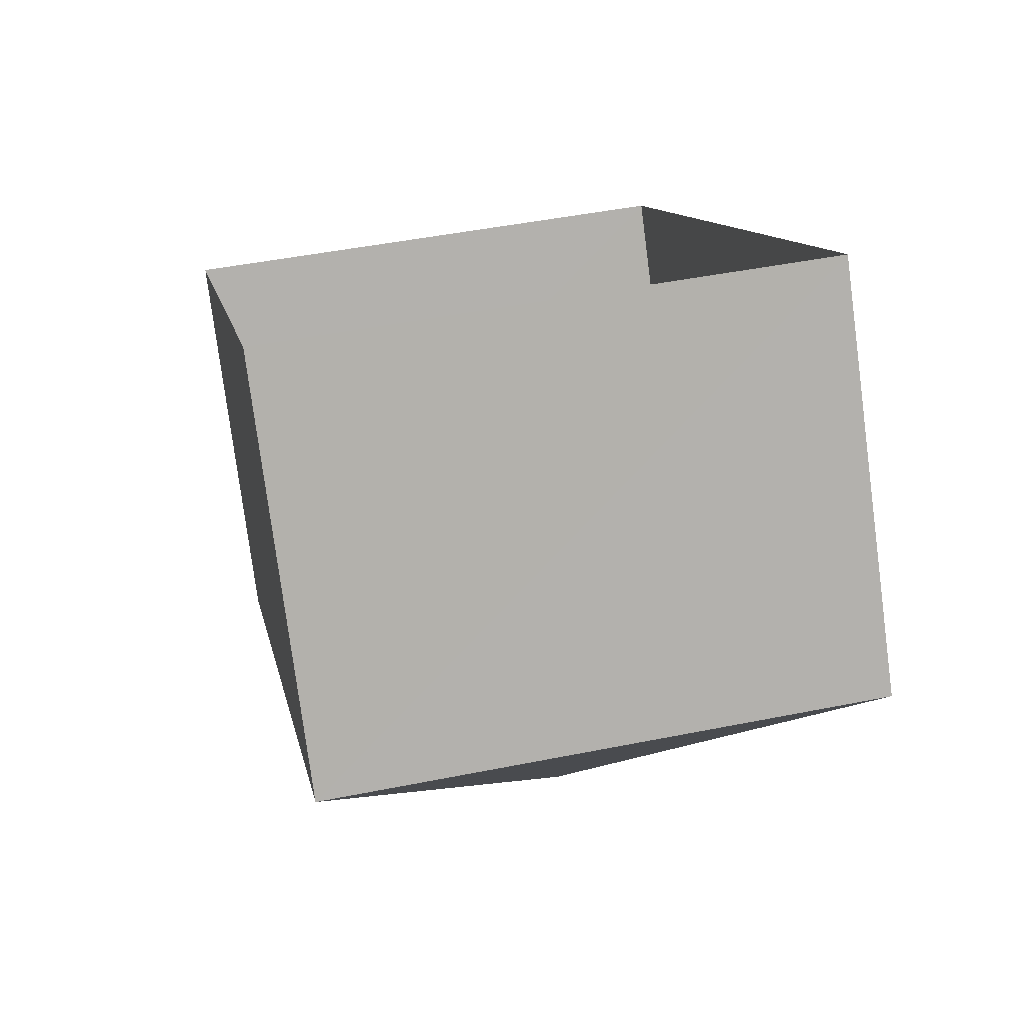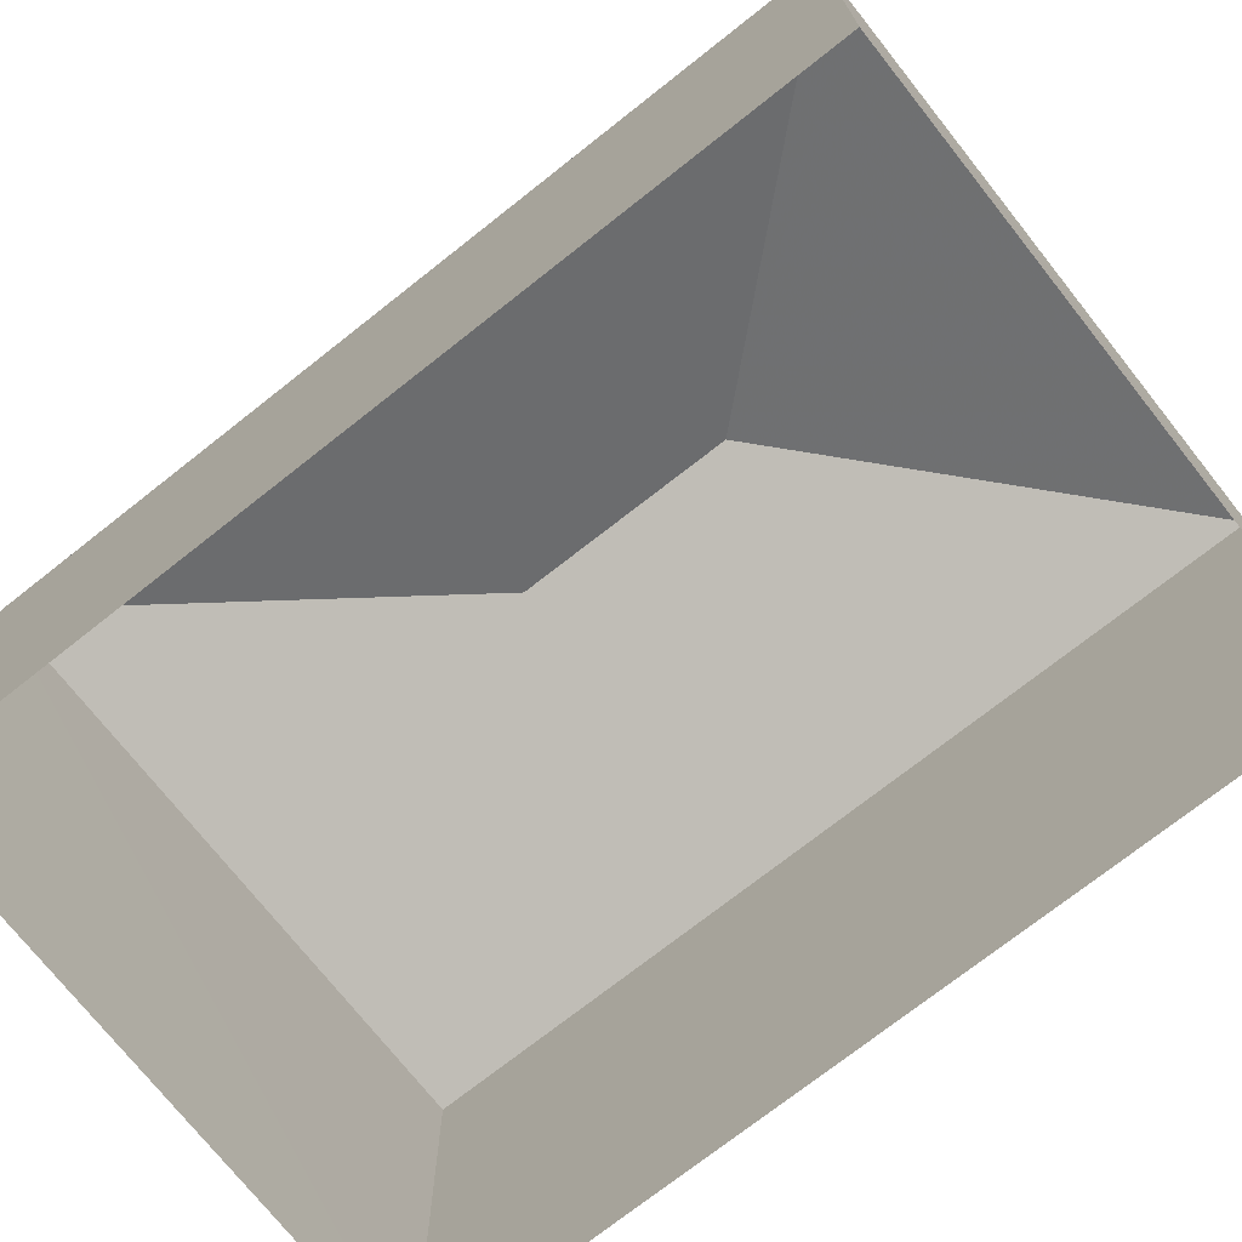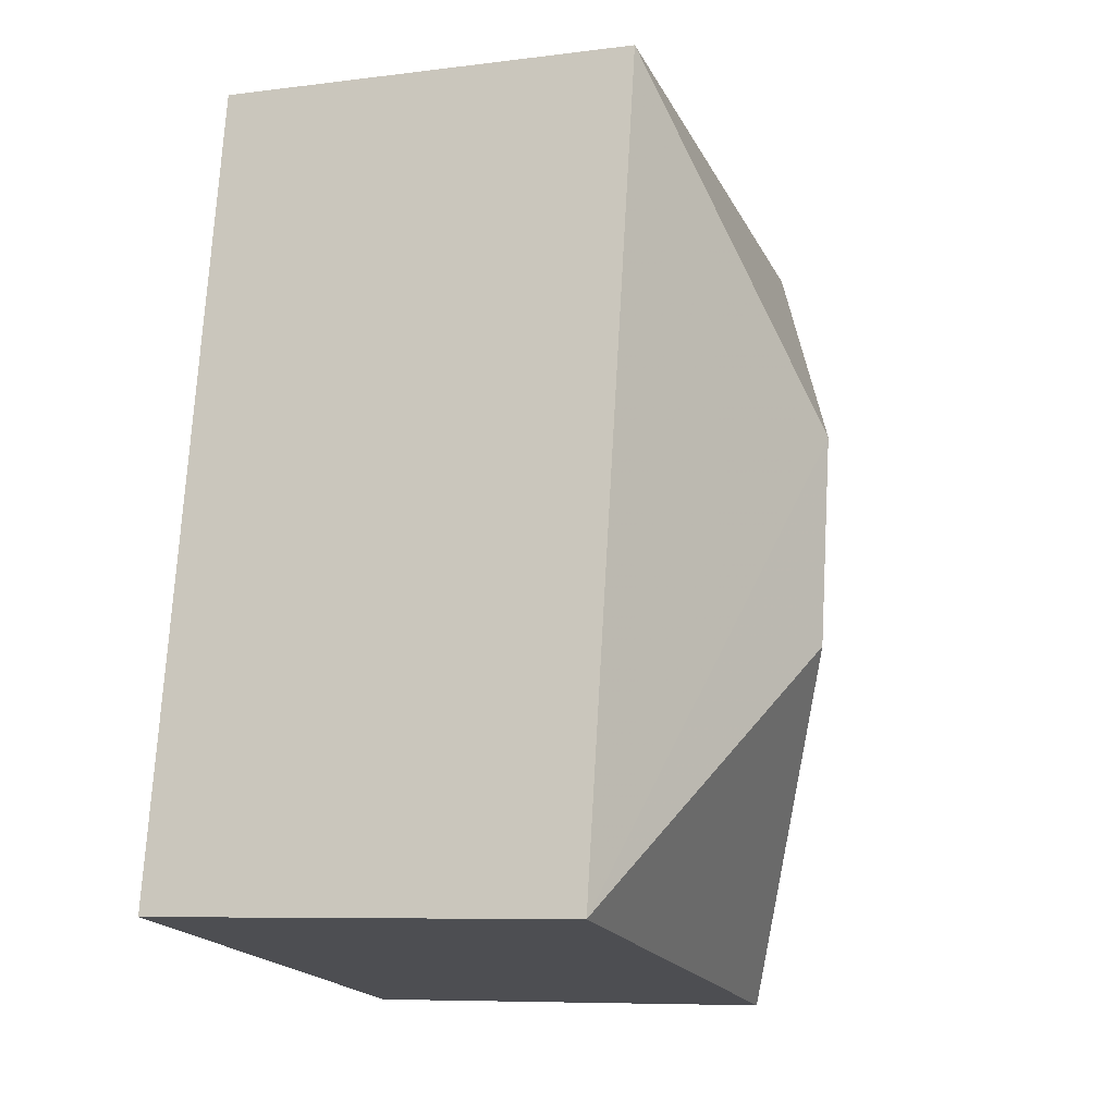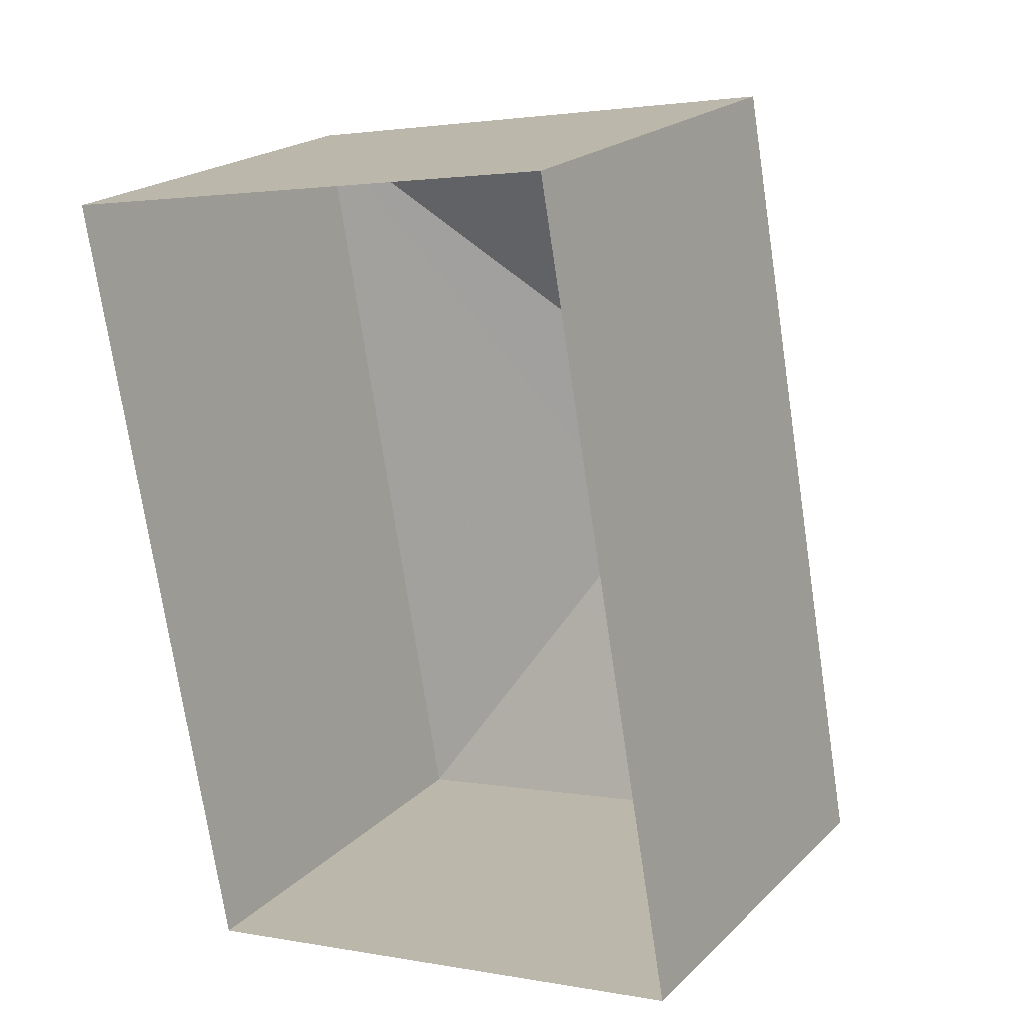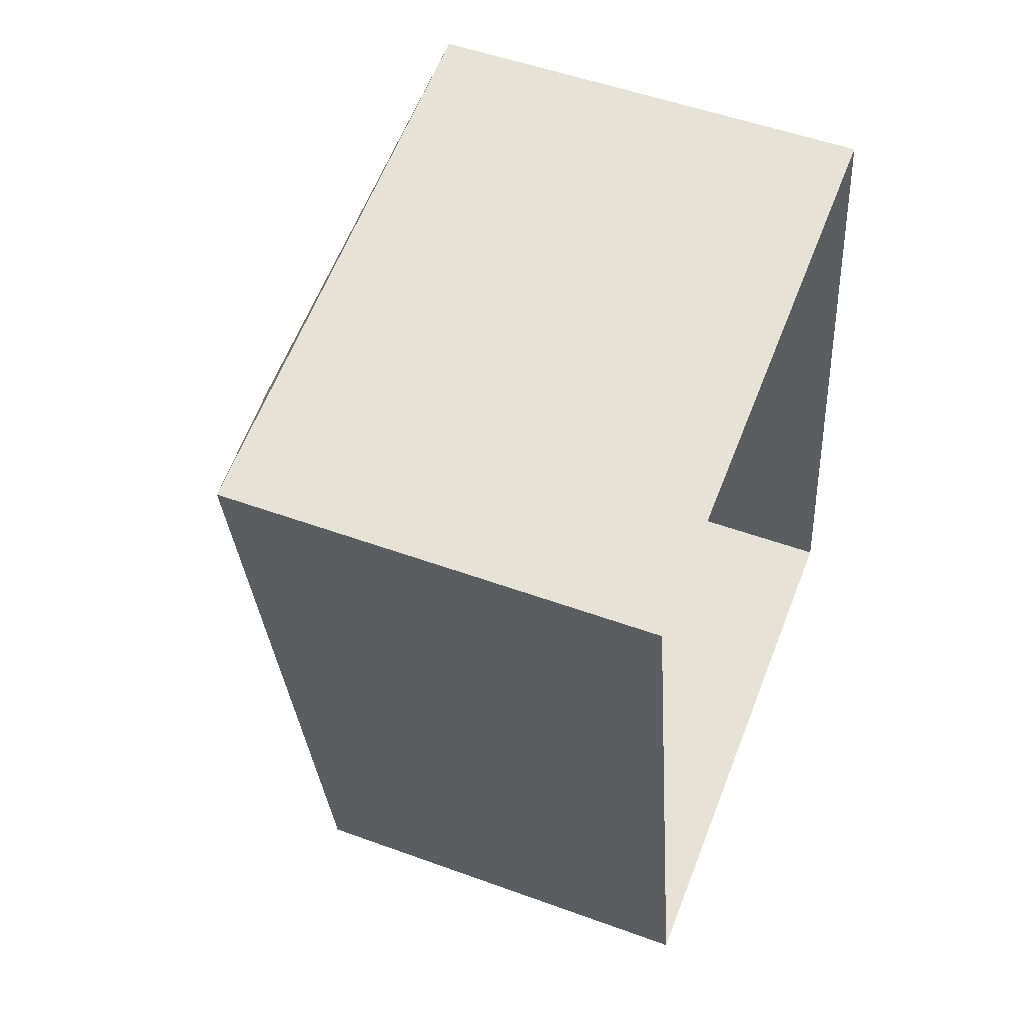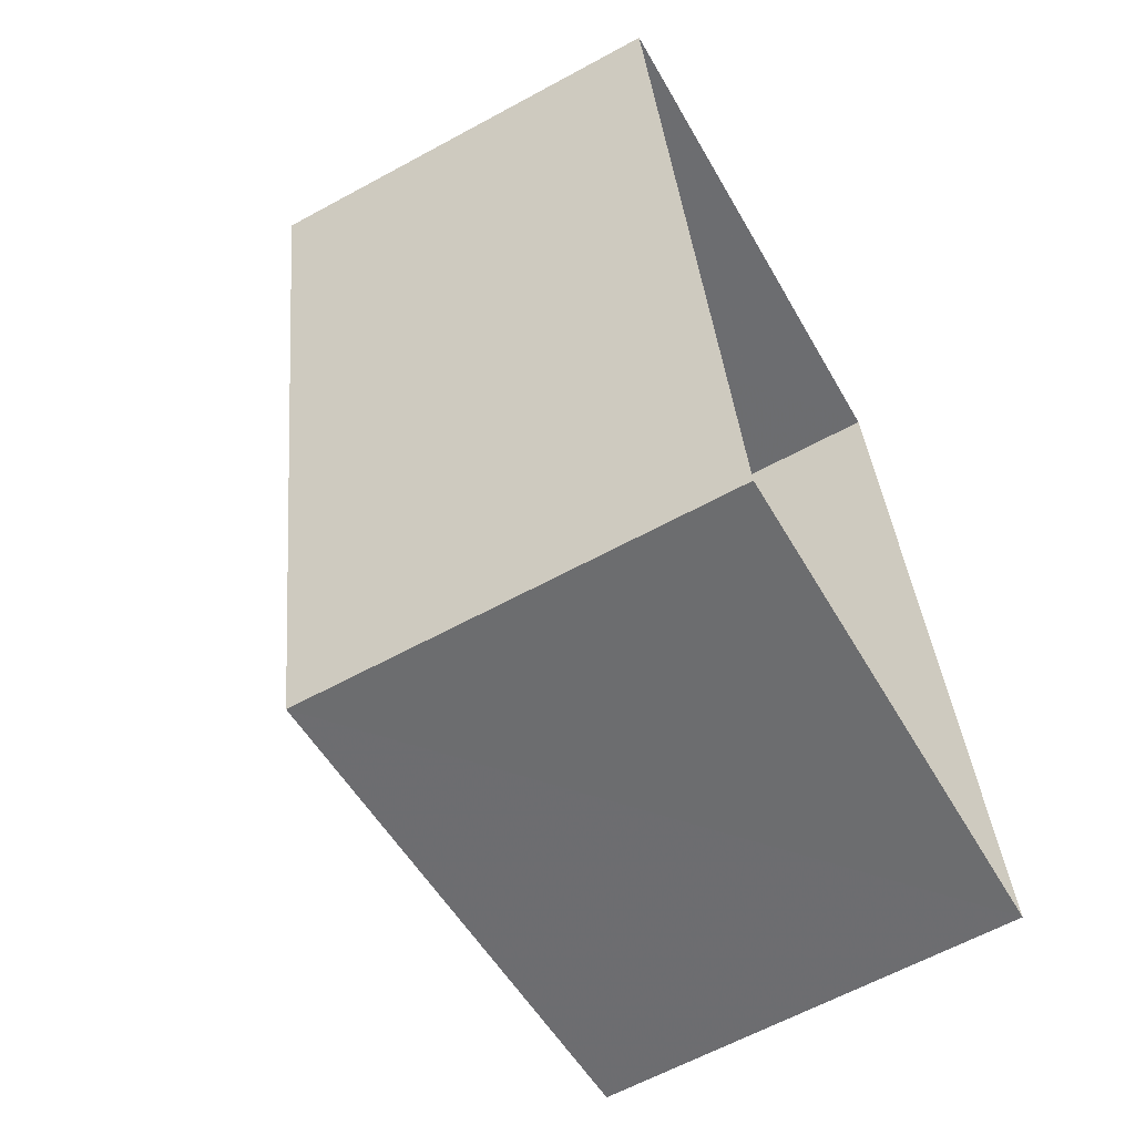
<metadata>
{"format":"obj","ext":"obj","renderer":"f3d","projection":"perspective","resolution":1024,"background":"white","views":[{"elev":-77.7,"azim":-172.5,"up":"+Y"},{"elev":-73.2,"azim":118.2,"up":"+Z"},{"elev":-7.5,"azim":-70.4,"up":"+Y"},{"elev":20.8,"azim":-148.1,"up":"+Y"},{"elev":51.1,"azim":111.7,"up":"+Y"},{"elev":-62.6,"azim":118.9,"up":"+Y"}]}
</metadata>
<code>
v -8.905e+04 -1.002e+05 3.678
v -8.905e+04 -1.002e+05 3.677
v -8.905e+04 -1.002e+05 3.679
v -8.906e+04 -1.002e+05 3.679
v -8.905e+04 -1.002e+05 10.83
v -8.905e+04 -1.002e+05 10.83
v -8.905e+04 -1.002e+05 9.182
v -8.905e+04 -1.002e+05 9.184
v -8.906e+04 -1.002e+05 9.184
v -8.905e+04 -1.002e+05 9.182
f 1 2 3
f 4 1 3
f 5 6 7
f 7 6 8
f 6 5 9
f 5 7 10
f 9 5 10
f 6 9 8
f 8 4 3
f 8 9 4
f 7 2 1
f 10 7 1
f 10 1 4
f 9 10 4
f 7 3 2
f 7 8 3

</code>
